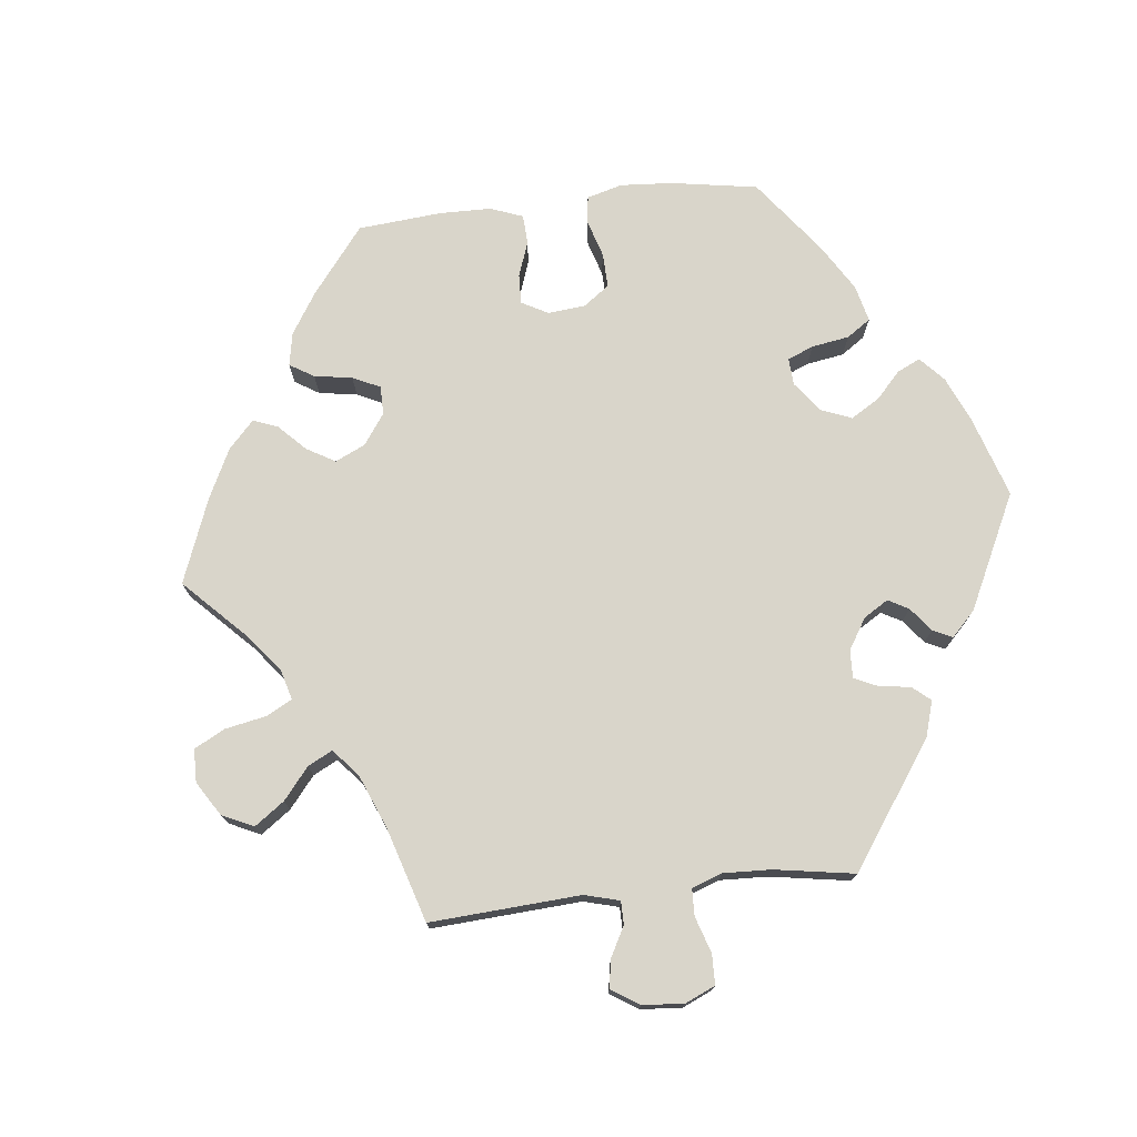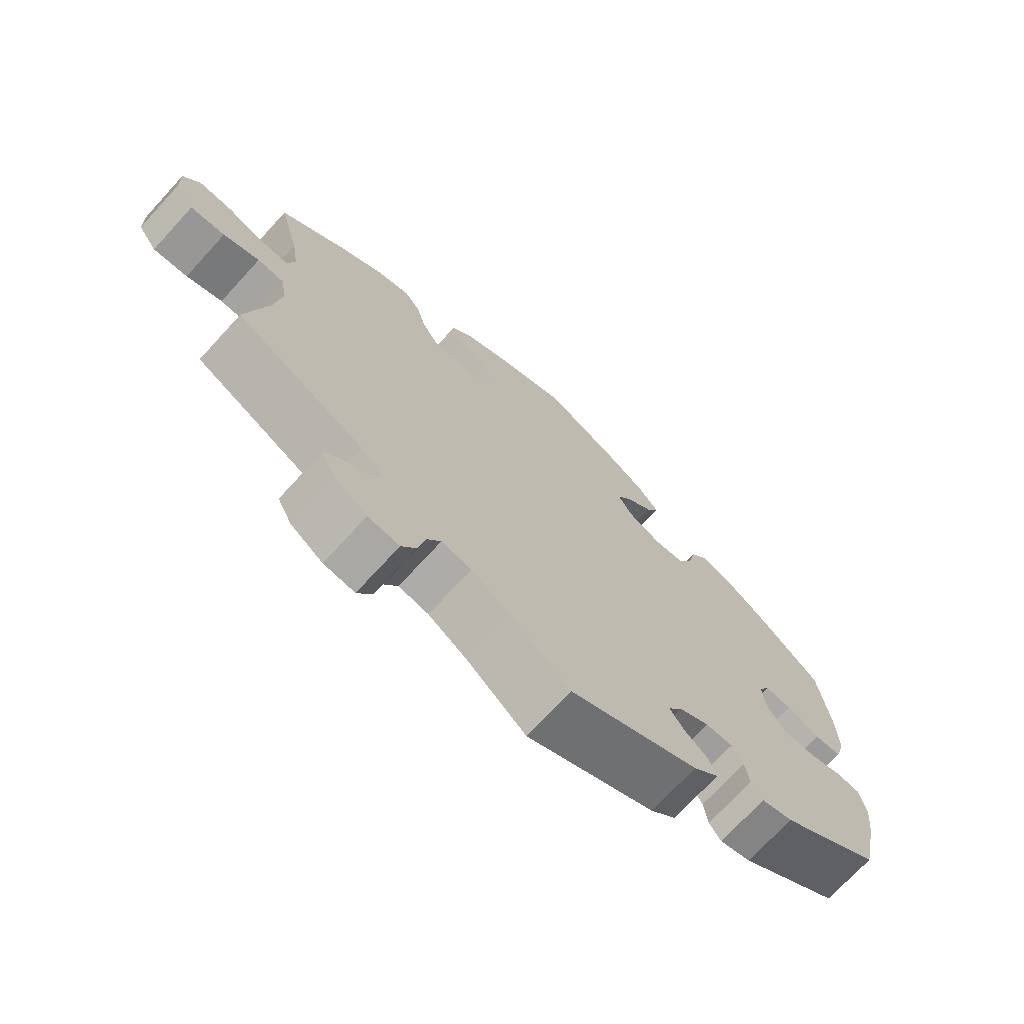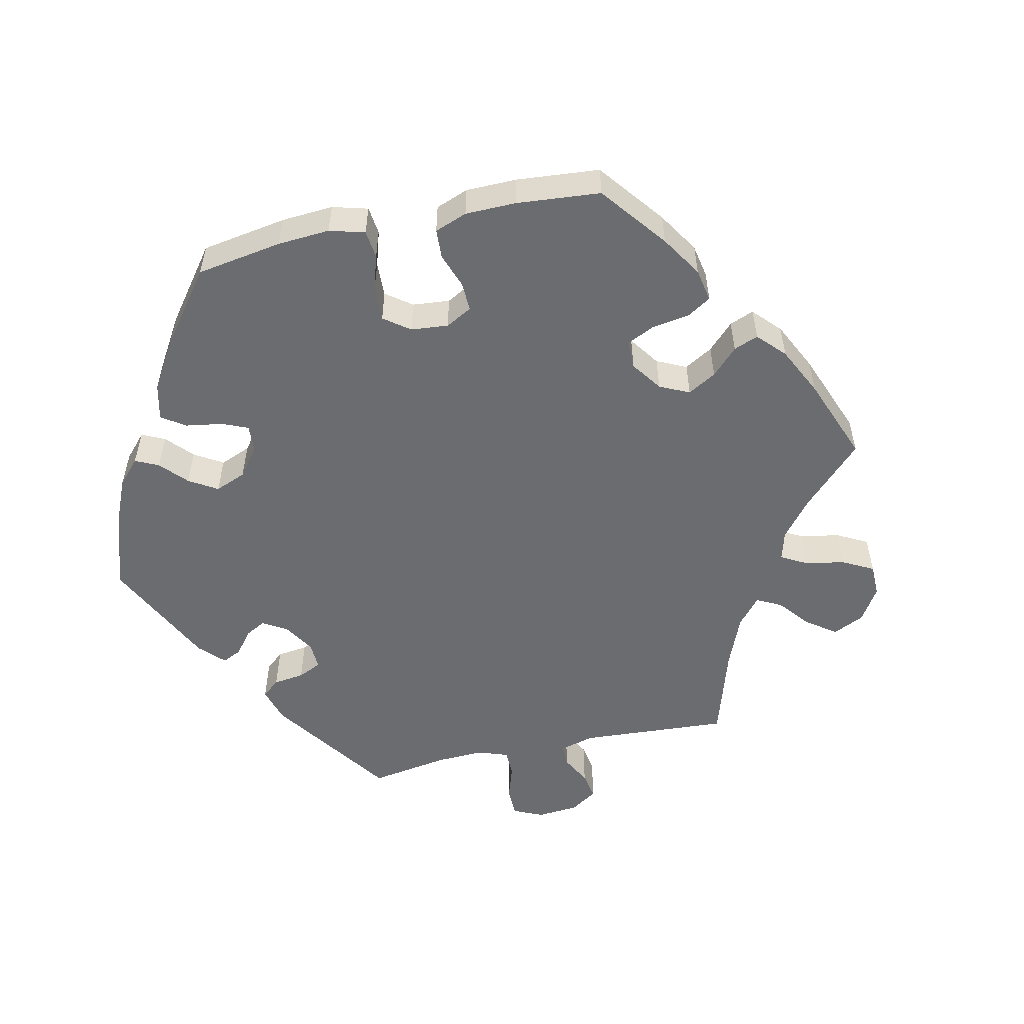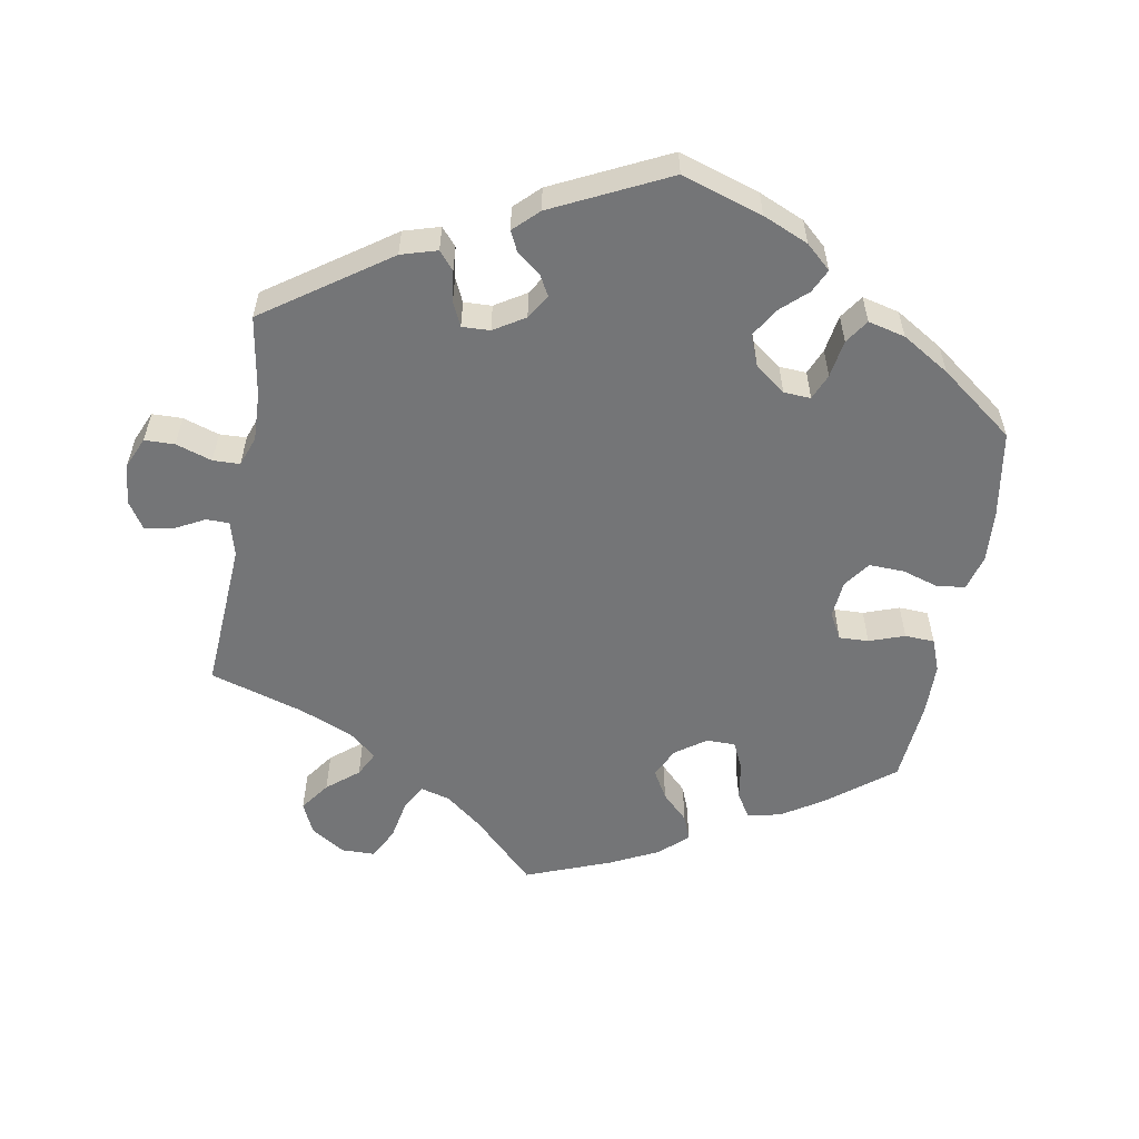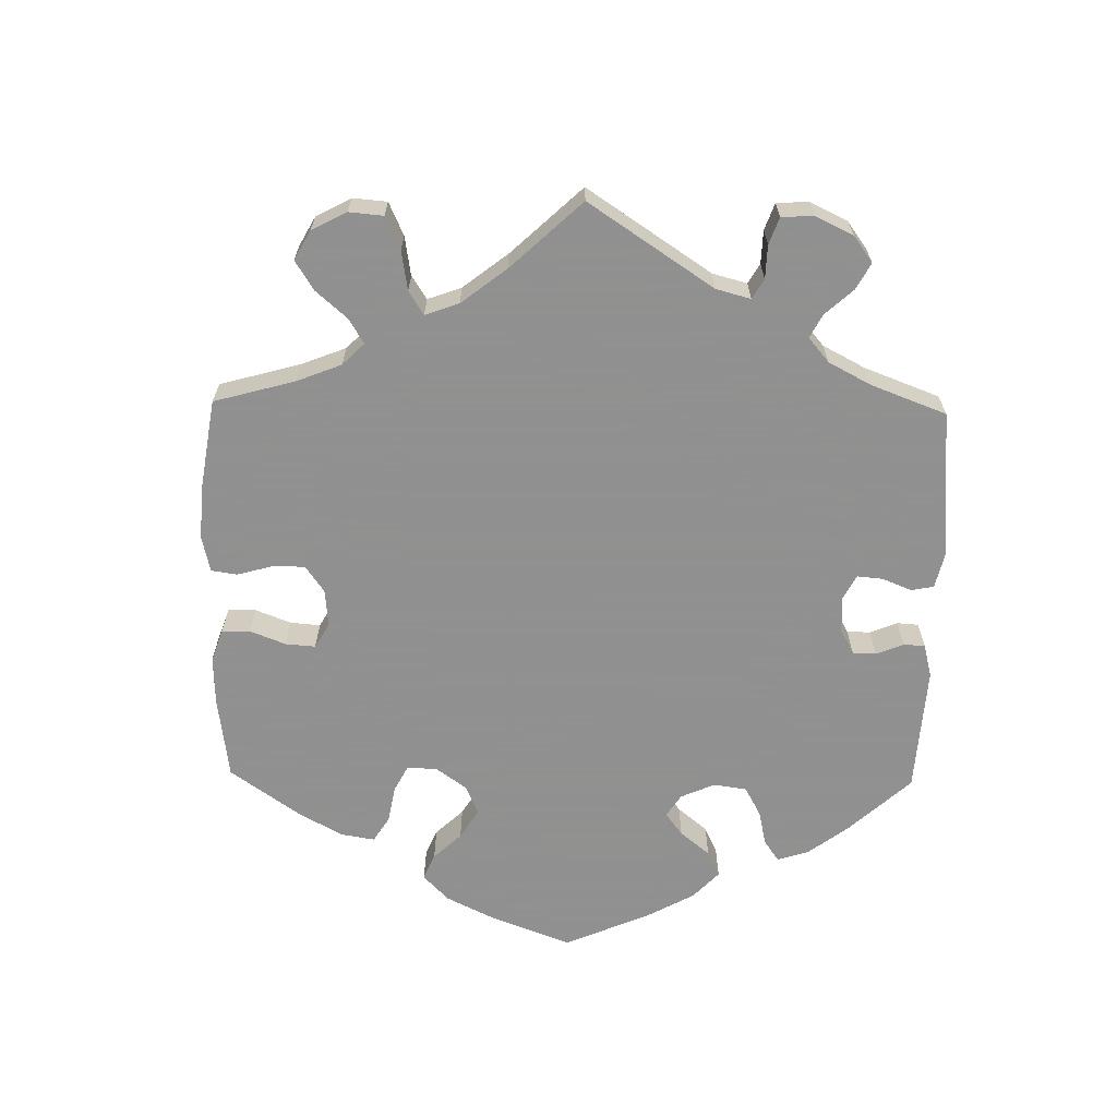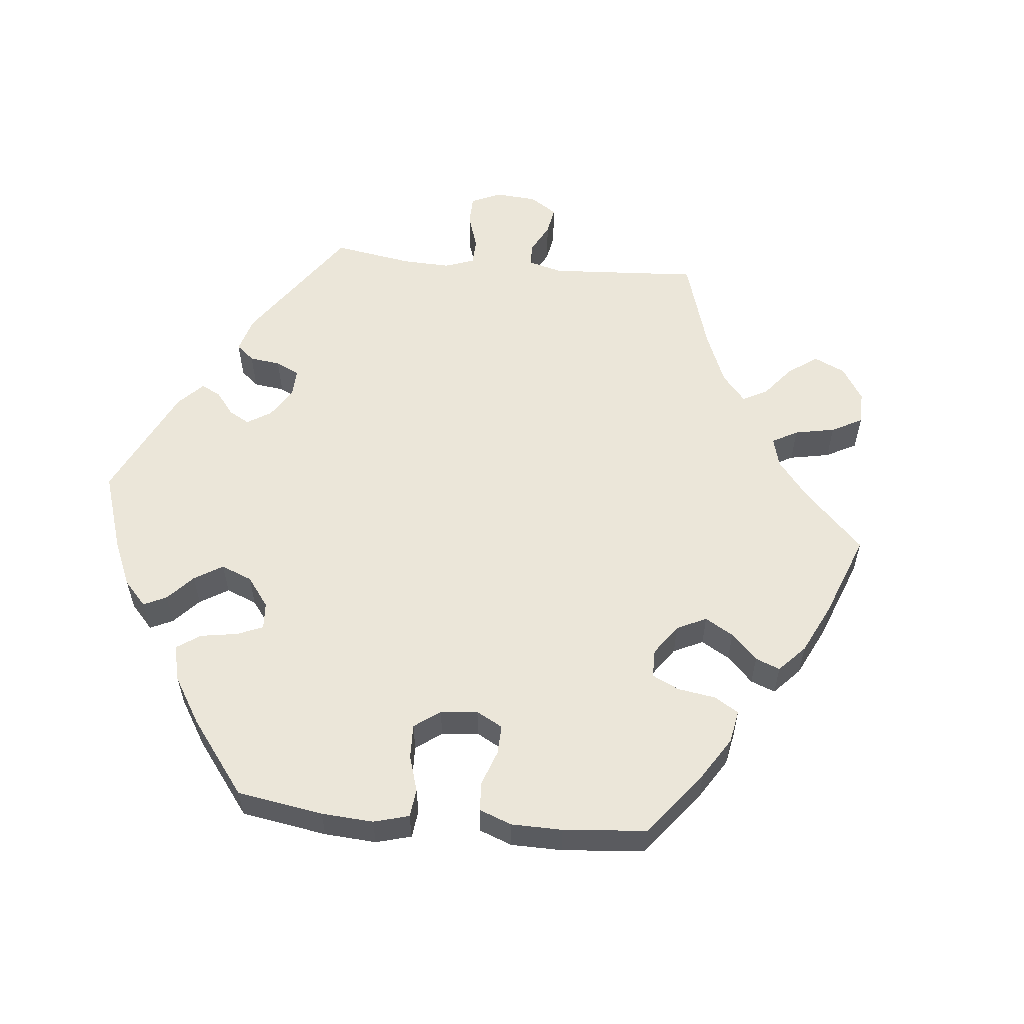
<metadata>
{"format":"obj","ext":"obj","renderer":"f3d","projection":"perspective","resolution":1024,"background":"white","views":[{"elev":74.6,"azim":143.5,"up":"+Y"},{"elev":-71.8,"azim":137.5,"up":"+Z"},{"elev":-53.7,"azim":-17.6,"up":"+Y"},{"elev":-56.5,"azim":-130.1,"up":"+Y"},{"elev":-65.8,"azim":118.9,"up":"+Y"},{"elev":57.1,"azim":-24.3,"up":"+Y"}]}
</metadata>
<code>
v -0.189 0.07 -0.489
v -0.227 0.07 -0.453
v -0.216 0.07 -0.422
v -0.181 0.07 -0.395
v -0.16 0.07 -0.365
v -0.181 0.07 -0.332
v -0.226 0.07 -0.308
v -0.266 0.07 -0.307
v -0.283 0.07 -0.335
v -0.289 0.07 -0.377
v -0.306 0.07 -0.402
v -0.352 0.07 -0.389
v -0.5 0.07 -0.289
v -0.525 0.07 -0.173
v -0.533 0.07 -0.104
v -0.523 0.07 -0.058
v -0.487 0.07 -0.055
v -0.439 0.07 -0.07
v -0.392 0.07 -0.071
v -0.363 0.07 -0.034
v -0.357 0.07 0.018
v -0.374 0.07 0.052
v -0.413 0.07 0.047
v -0.463 0.07 0.028
v -0.503 0.07 0.031
v -0.518 0.07 0.082
v -0.516 0.07 0.16
v -0.5 0.07 0.289
v -0.405 0.07 0.367
v -0.344 0.07 0.408
v -0.294 0.07 0.421
v -0.27 0.07 0.389
v -0.258 0.07 0.337
v -0.235 0.07 0.294
v -0.19 0.07 0.289
v -0.142 0.07 0.311
v -0.12 0.07 0.347
v -0.142 0.07 0.382
v -0.182 0.07 0.416
v -0.201 0.07 0.453
v -0.17 0.07 0.491
v -0.108 0.07 0.528
v -0.001 0.07 0.578
v 0.108 0.07 0.534
v 0.169 0.07 0.502
v 0.2 0.07 0.466
v 0.181 0.07 0.431
v 0.139 0.07 0.397
v 0.115 0.07 0.362
v 0.135 0.07 0.327
v 0.183 0.07 0.305
v 0.229 0.07 0.309
v 0.252 0.07 0.349
v 0.265 0.07 0.399
v 0.288 0.07 0.428
v 0.338 0.07 0.413
v 0.402 0.07 0.37
v 0.501 0.07 0.29
v 0.471 0.07 0.175
v 0.461 0.07 0.108
v 0.472 0.07 0.066
v 0.513 0.07 0.067
v 0.568 0.07 0.086
v 0.617 0.07 0.088
v 0.641 0.07 0.048
v 0.639 0.07 -0.008
v 0.611 0.07 -0.048
v 0.56 0.07 -0.043
v 0.507 0.07 -0.023
v 0.468 0.07 -0.025
v 0.459 0.07 -0.075
v 0.47 0.07 -0.155
v 0.501 0.07 -0.289
v 0.312 0.07 -0.383
v 0.276 0.07 -0.419
v 0.292 0.07 -0.447
v 0.332 0.07 -0.472
v 0.358 0.07 -0.503
v 0.337 0.07 -0.544
v 0.289 0.07 -0.577
v 0.243 0.07 -0.582
v 0.221 0.07 -0.546
v 0.21 0.07 -0.494
v 0.19 0.07 -0.462
v 0.146 0.07 -0.47
v 0.089 0.07 -0.506
v 0.001 0.07 -0.578
v -0.189 0 -0.489
v -0.227 0 -0.453
v -0.216 0 -0.422
v -0.181 0 -0.395
v -0.16 0 -0.365
v -0.181 0 -0.332
v -0.226 0 -0.308
v -0.266 0 -0.307
v -0.283 0 -0.335
v -0.289 0 -0.377
v -0.306 0 -0.402
v -0.352 0 -0.389
v -0.5 0 -0.289
v -0.525 0 -0.173
v -0.533 0 -0.104
v -0.523 0 -0.058
v -0.487 0 -0.055
v -0.439 0 -0.07
v -0.392 0 -0.071
v -0.363 0 -0.034
v -0.357 0 0.018
v -0.374 0 0.052
v -0.413 0 0.047
v -0.463 0 0.028
v -0.503 0 0.031
v -0.518 0 0.082
v -0.516 0 0.16
v -0.5 0 0.289
v -0.405 0 0.367
v -0.344 0 0.408
v -0.294 0 0.421
v -0.27 0 0.389
v -0.258 0 0.337
v -0.235 0 0.294
v -0.19 0 0.289
v -0.142 0 0.311
v -0.12 0 0.347
v -0.142 0 0.382
v -0.182 0 0.416
v -0.201 0 0.453
v -0.17 0 0.491
v -0.108 0 0.528
v -0.001 0 0.578
v 0.108 0 0.534
v 0.169 0 0.502
v 0.2 0 0.466
v 0.181 0 0.431
v 0.139 0 0.397
v 0.115 0 0.362
v 0.135 0 0.327
v 0.183 0 0.305
v 0.229 0 0.309
v 0.252 0 0.349
v 0.265 0 0.399
v 0.288 0 0.428
v 0.338 0 0.413
v 0.402 0 0.37
v 0.501 0 0.29
v 0.471 0 0.175
v 0.461 0 0.108
v 0.472 0 0.066
v 0.513 0 0.067
v 0.568 0 0.086
v 0.617 0 0.088
v 0.641 0 0.048
v 0.639 0 -0.008
v 0.611 0 -0.048
v 0.56 0 -0.043
v 0.507 0 -0.023
v 0.468 0 -0.025
v 0.459 0 -0.075
v 0.47 0 -0.155
v 0.501 0 -0.289
v 0.312 0 -0.383
v 0.276 0 -0.419
v 0.292 0 -0.447
v 0.332 0 -0.472
v 0.358 0 -0.503
v 0.337 0 -0.544
v 0.289 0 -0.577
v 0.243 0 -0.582
v 0.221 0 -0.546
v 0.21 0 -0.494
v 0.19 0 -0.462
v 0.146 0 -0.47
v 0.089 0 -0.506
v 0.001 0 -0.578
f 86 87 1 2
f 85 86 2 3
f 84 85 3 4
f 80 81 82 83
f 80 83 84
f 79 80 84
f 76 77 78 79
f 75 76 79 84
f 74 75 84 4
f 72 73 74 4
f 66 67 68 69
f 66 69 70
f 65 66 70
f 62 63 64 65
f 61 62 65 70
f 60 61 70 71
f 56 57 58 59
f 56 59 60
f 53 54 55 56
f 52 53 56 60
f 51 52 60 71
f 45 46 47 48
f 45 48 49
f 44 45 49
f 43 44 49
f 42 43 49
f 41 42 49 50
f 38 39 40 41
f 37 38 41 50
f 30 31 32 33
f 30 33 34
f 29 30 34
f 28 29 34
f 27 28 34 35
f 23 24 25 26
f 22 23 26 27
f 15 16 17 18
f 15 18 19
f 14 15 19
f 13 14 19
f 12 13 19 20
f 9 10 11 12
f 8 9 12 20
f 71 72 4 5
f 51 71 5 6
f 36 37 50 51
f 35 36 51 6
f 22 27 35
f 21 22 35 6
f 7 8 20 21
f 6 7 21
f 89 88 174 173
f 90 89 173 172
f 91 90 172 171
f 170 169 168 167
f 171 170 167
f 171 167 166
f 166 165 164 163
f 171 166 163 162
f 91 171 162 161
f 91 161 160 159
f 156 155 154 153
f 157 156 153
f 157 153 152
f 152 151 150 149
f 157 152 149 148
f 158 157 148 147
f 146 145 144 143
f 147 146 143
f 143 142 141 140
f 147 143 140 139
f 158 147 139 138
f 135 134 133 132
f 136 135 132
f 136 132 131
f 136 131 130
f 136 130 129
f 137 136 129 128
f 128 127 126 125
f 137 128 125 124
f 120 119 118 117
f 121 120 117
f 121 117 116
f 121 116 115
f 122 121 115 114
f 113 112 111 110
f 114 113 110 109
f 105 104 103 102
f 106 105 102
f 106 102 101
f 106 101 100
f 107 106 100 99
f 99 98 97 96
f 107 99 96 95
f 92 91 159 158
f 93 92 158 138
f 138 137 124 123
f 93 138 123 122
f 122 114 109
f 93 122 109 108
f 108 107 95 94
f 108 94 93
f 1 88 89 2
f 2 89 90 3
f 3 90 91 4
f 4 91 92 5
f 5 92 93 6
f 6 93 94 7
f 7 94 95 8
f 8 95 96 9
f 9 96 97 10
f 10 97 98 11
f 11 98 99 12
f 12 99 100 13
f 13 100 101 14
f 14 101 102 15
f 15 102 103 16
f 16 103 104 17
f 17 104 105 18
f 18 105 106 19
f 19 106 107 20
f 20 107 108 21
f 21 108 109 22
f 22 109 110 23
f 23 110 111 24
f 24 111 112 25
f 25 112 113 26
f 26 113 114 27
f 27 114 115 28
f 28 115 116 29
f 29 116 117 30
f 30 117 118 31
f 31 118 119 32
f 32 119 120 33
f 33 120 121 34
f 34 121 122 35
f 35 122 123 36
f 36 123 124 37
f 37 124 125 38
f 38 125 126 39
f 39 126 127 40
f 40 127 128 41
f 41 128 129 42
f 42 129 130 43
f 43 130 131 44
f 44 131 132 45
f 45 132 133 46
f 46 133 134 47
f 47 134 135 48
f 48 135 136 49
f 49 136 137 50
f 50 137 138 51
f 51 138 139 52
f 52 139 140 53
f 53 140 141 54
f 54 141 142 55
f 55 142 143 56
f 56 143 144 57
f 57 144 145 58
f 58 145 146 59
f 59 146 147 60
f 60 147 148 61
f 61 148 149 62
f 62 149 150 63
f 63 150 151 64
f 64 151 152 65
f 65 152 153 66
f 66 153 154 67
f 67 154 155 68
f 68 155 156 69
f 69 156 157 70
f 70 157 158 71
f 71 158 159 72
f 72 159 160 73
f 73 160 161 74
f 74 161 162 75
f 75 162 163 76
f 76 163 164 77
f 77 164 165 78
f 78 165 166 79
f 79 166 167 80
f 80 167 168 81
f 81 168 169 82
f 82 169 170 83
f 83 170 171 84
f 84 171 172 85
f 85 172 173 86
f 86 173 174 87
f 87 174 88 1

</code>
